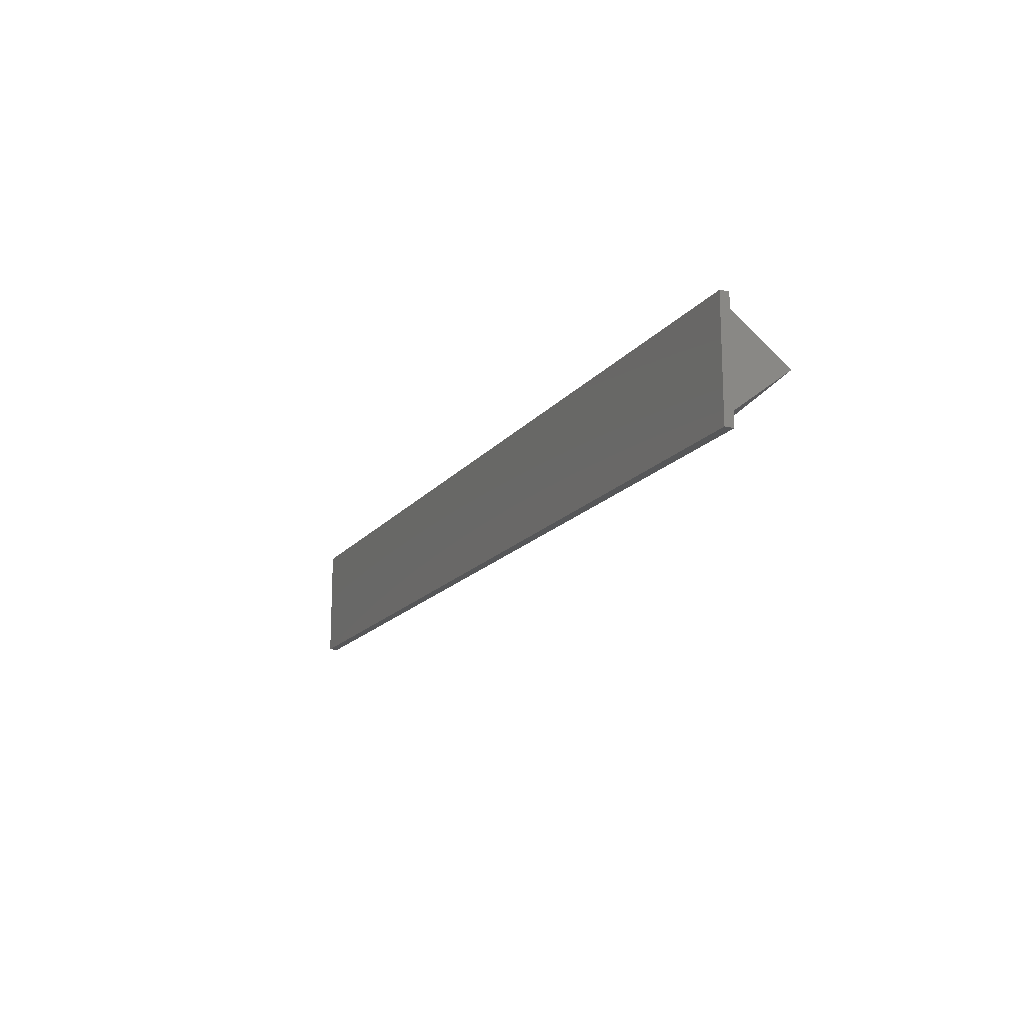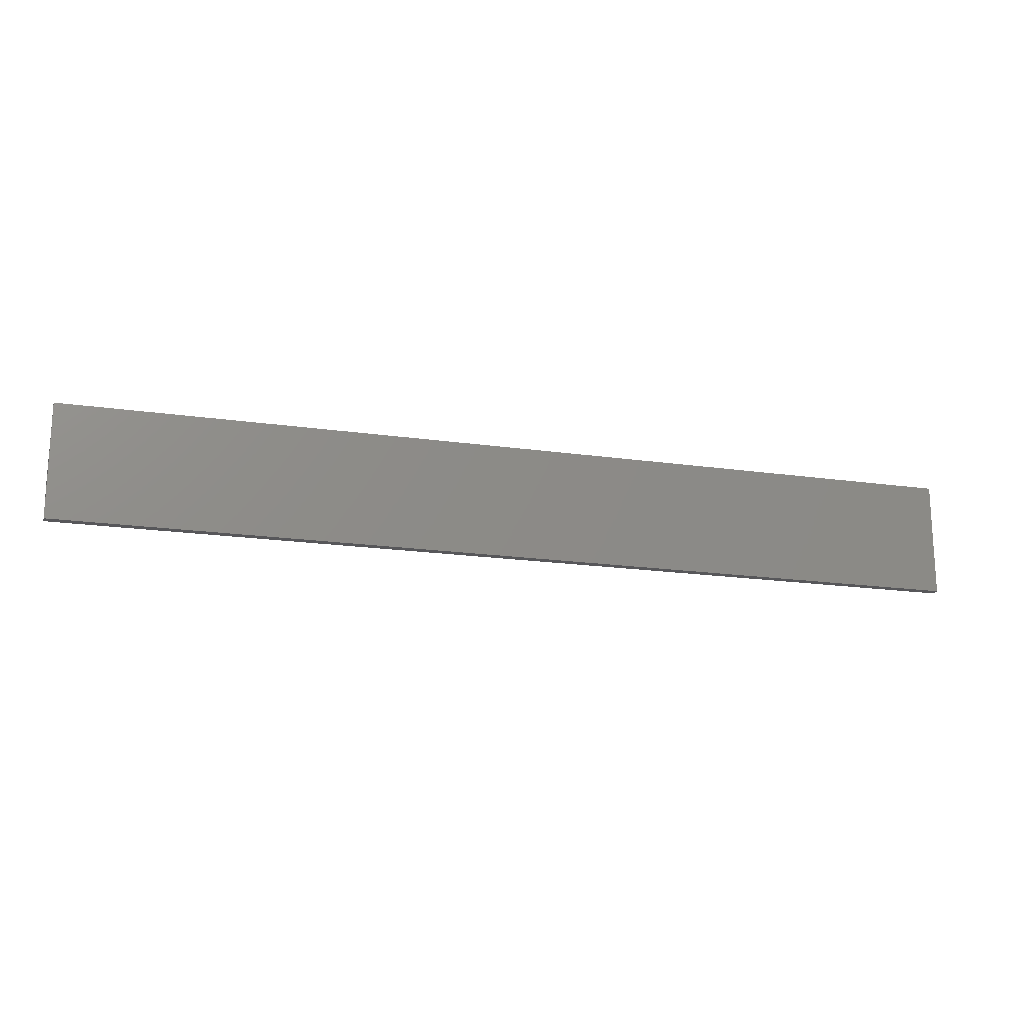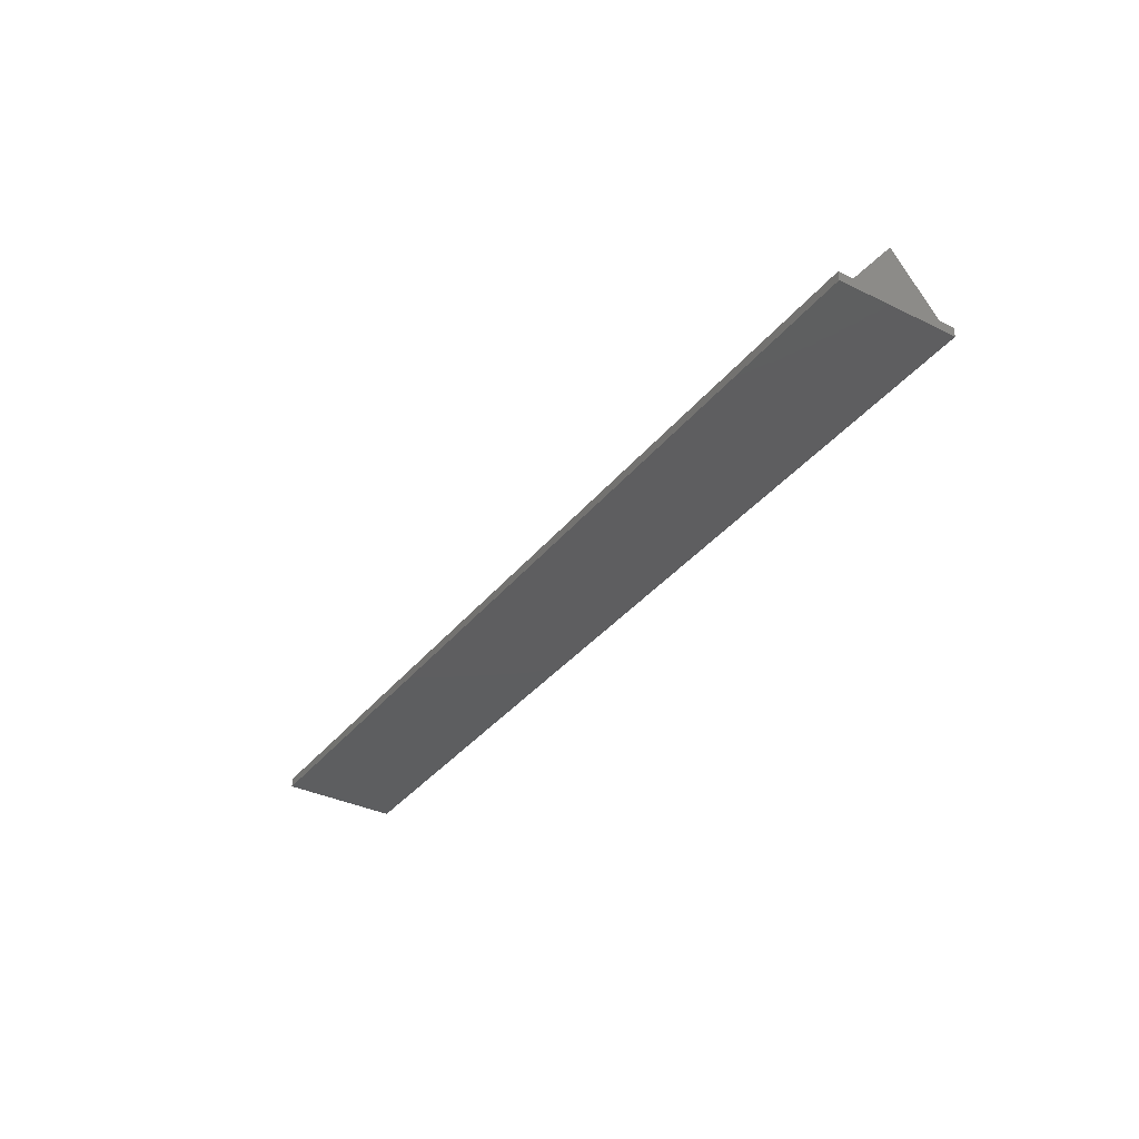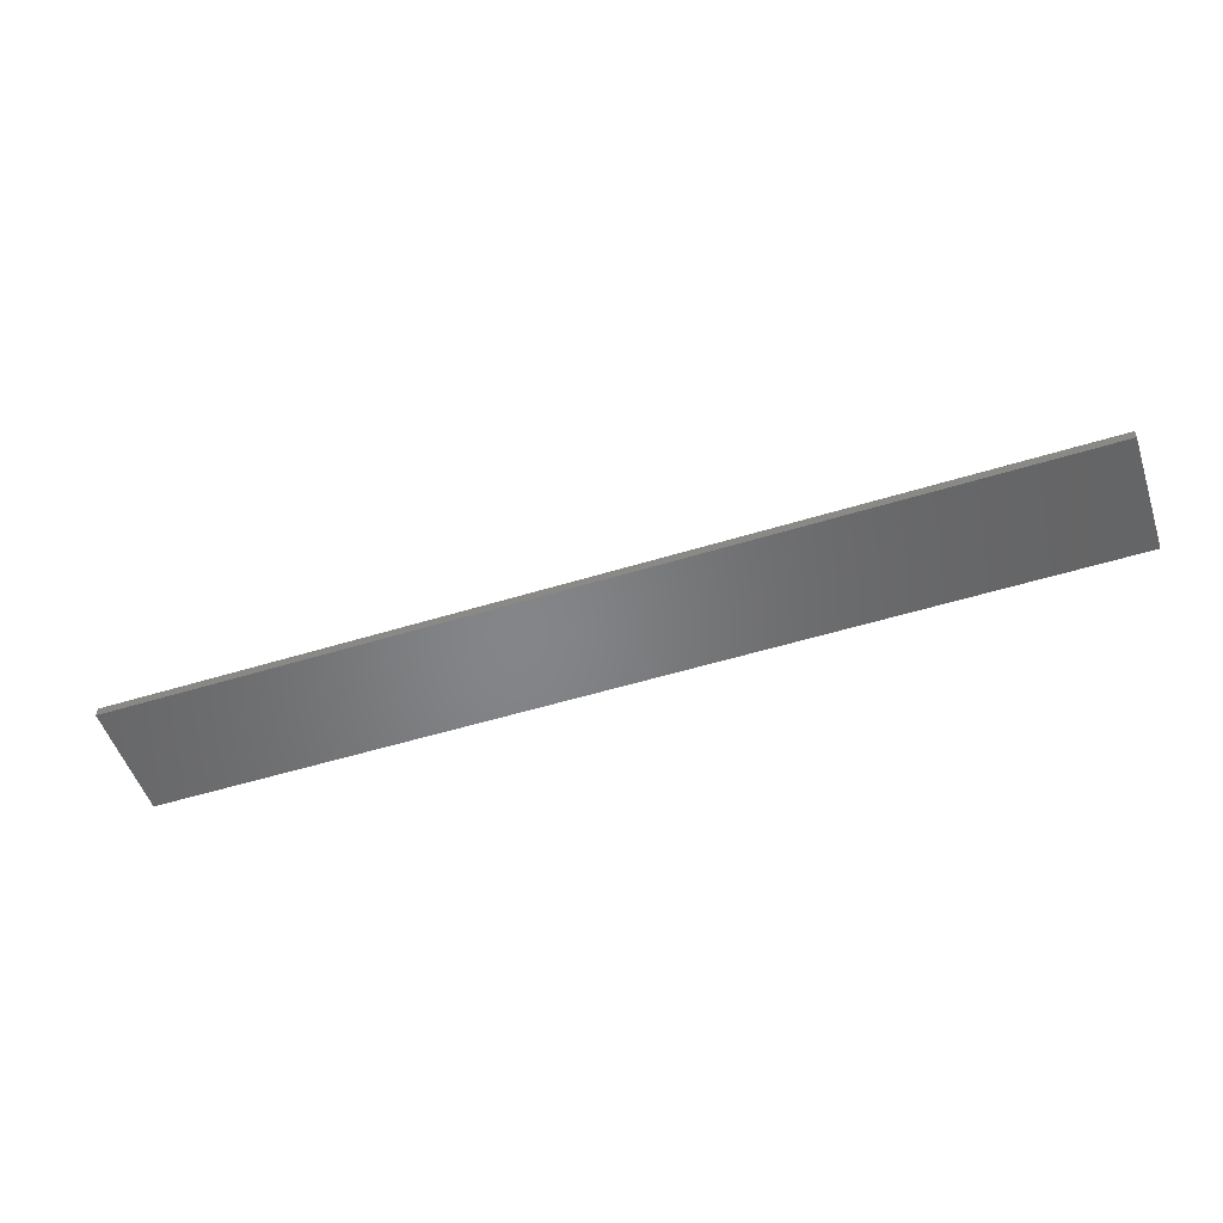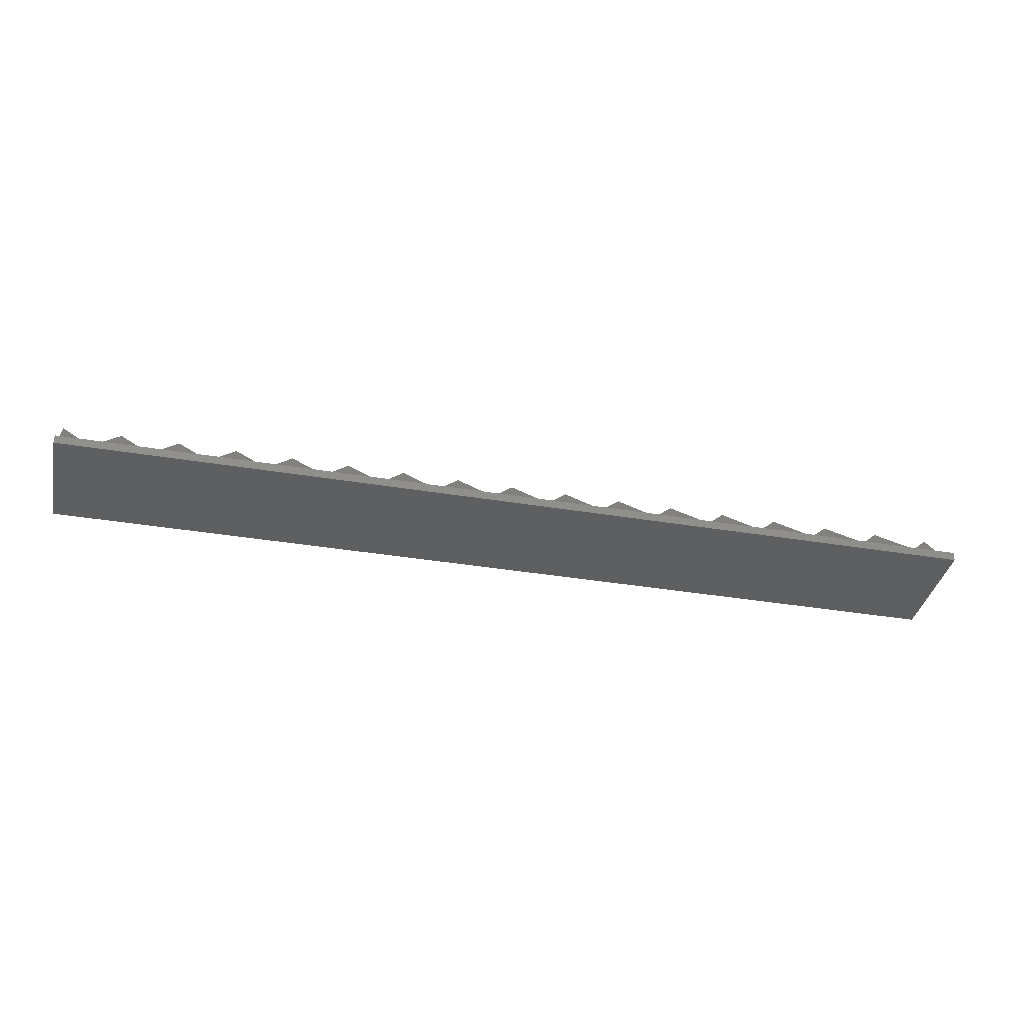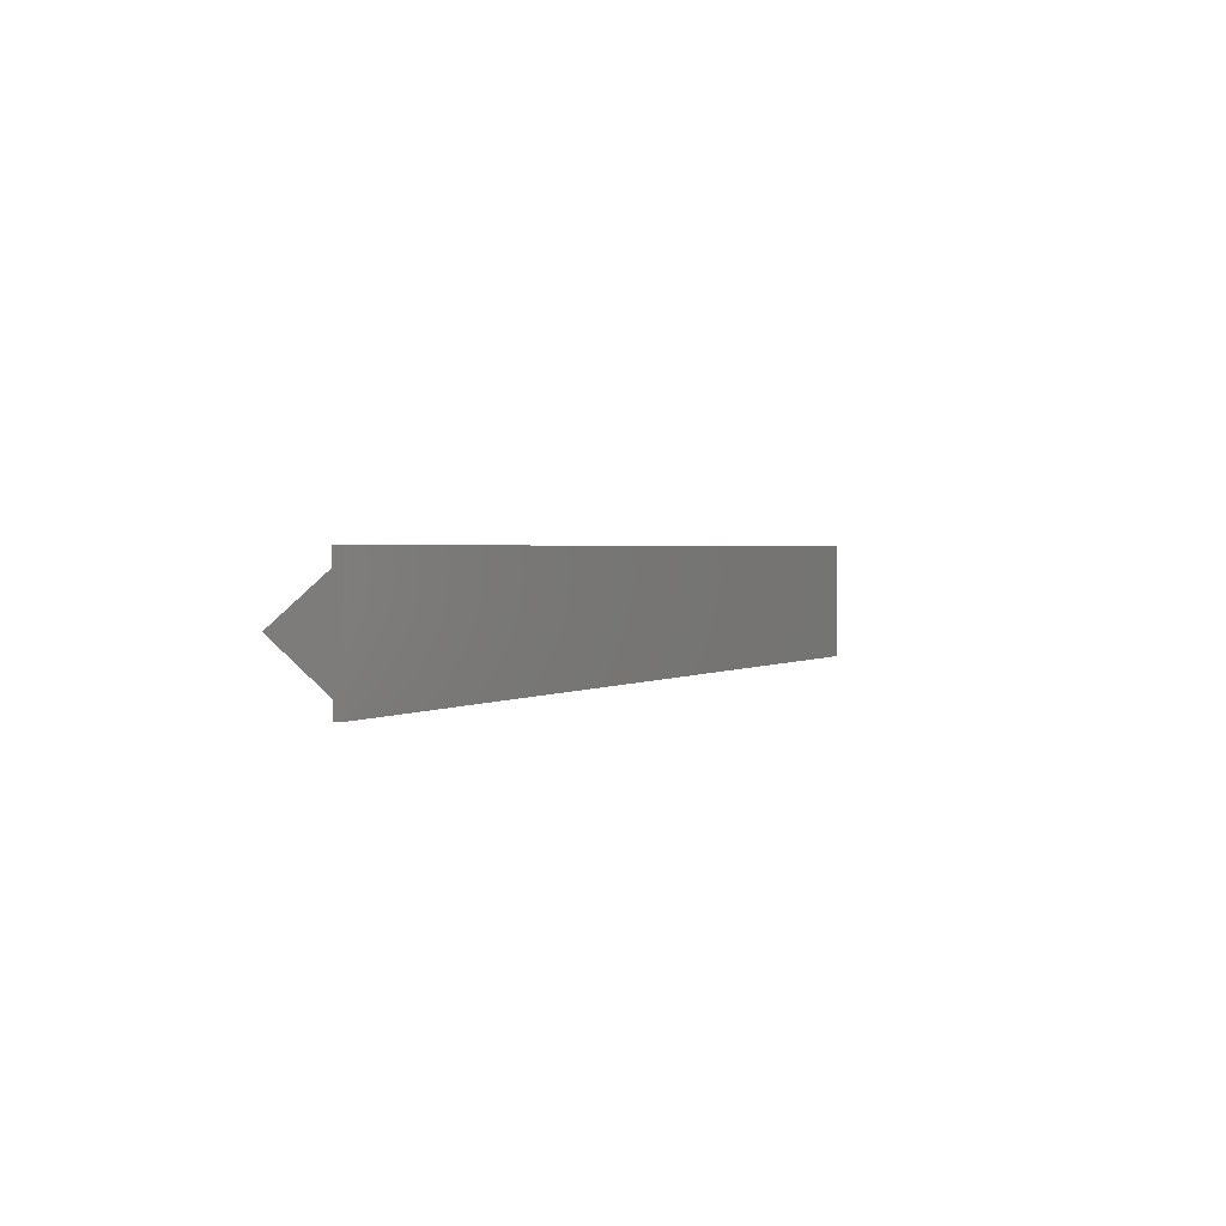
<metadata>
{"format":"stl","ext":"stl","renderer":"f3d","projection":"perspective","resolution":1024,"background":"white","views":[{"elev":-16.4,"azim":-115.0,"up":"+Y"},{"elev":-18.1,"azim":164.1,"up":"+Y"},{"elev":-35.4,"azim":57.2,"up":"+Z"},{"elev":-52.5,"azim":18.4,"up":"+Z"},{"elev":-37.1,"azim":167.9,"up":"+Z"},{"elev":1.8,"azim":116.3,"up":"+Y"}]}
</metadata>
<code>
# stl→obj: 125 verts, 246 faces
v 0 7.127 0.75
v 5.634 3.253 3.819
v 4.019 6.05 0.75
v 0 0 10
v 3.891 -3.253 3.819
v 4.868 -8.431 0.75
v 5.506 -6.05 0.75
v 0 -7.127 0.75
v 13.54 6.05 0.75
v 9.525 0 10
v 15.16 3.253 3.819
v 4.657 8.431 0.75
v 13.42 -3.253 3.819
v 14.39 -8.431 0.75
v 15.03 -6.05 0.75
v 23.07 6.05 0.75
v 19.05 0 10
v 24.68 3.253 3.819
v 14.18 8.431 0.75
v 22.94 -3.253 3.819
v 23.92 -8.431 0.75
v 24.56 -6.05 0.75
v 32.59 6.05 0.75
v 28.57 0 10
v 34.21 3.253 3.819
v 23.71 8.431 0.75
v 32.47 -3.253 3.819
v 33.44 -8.431 0.75
v 34.08 -6.05 0.75
v 42.12 6.05 0.75
v 38.1 0 10
v 43.73 3.253 3.819
v 33.23 8.431 0.75
v 41.99 -3.253 3.819
v 42.97 -8.431 0.75
v 43.61 -6.05 0.75
v 51.64 6.05 0.75
v 47.62 0 10
v 53.26 3.253 3.819
v 42.76 8.431 0.75
v 51.52 -3.253 3.819
v 52.49 -8.431 0.75
v 53.13 -6.05 0.75
v 61.17 6.05 0.75
v 57.15 0 10
v 62.78 3.253 3.819
v 52.28 8.431 0.75
v 61.04 -3.253 3.819
v 62.02 -8.431 0.75
v 62.66 -6.05 0.75
v 70.69 6.05 0.75
v 66.67 0 10
v 72.31 3.253 3.819
v 61.81 8.431 0.75
v 70.57 -3.253 3.819
v 71.54 -8.431 0.75
v 72.18 -6.05 0.75
v 80.22 6.05 0.75
v 76.2 0 10
v 81.83 3.253 3.819
v 71.33 8.431 0.75
v 80.09 -3.253 3.819
v 81.07 -8.431 0.75
v 81.71 -6.05 0.75
v 89.74 6.05 0.75
v 85.72 0 10
v 91.36 3.253 3.819
v 80.86 8.431 0.75
v 89.62 -3.253 3.819
v 90.59 -8.431 0.75
v 91.23 -6.05 0.75
v 99.27 6.05 0.75
v 95.25 0 10
v 100.9 3.253 3.819
v 90.38 8.431 0.75
v 99.14 -3.253 3.819
v 100.1 -8.431 0.75
v 100.8 -6.05 0.75
v 108.8 6.05 0.75
v 104.8 0 10
v 110.4 3.253 3.819
v 99.91 8.431 0.75
v 108.7 -3.253 3.819
v 109.6 -8.431 0.75
v 110.3 -6.05 0.75
v 118.3 6.05 0.75
v 114.3 0 10
v 119.9 3.253 3.819
v 109.4 8.431 0.75
v 118.2 -3.253 3.819
v 119.2 -8.431 0.75
v 119.8 -6.05 0.75
v 127.8 6.05 0.75
v 123.8 0 10
v 129.5 3.253 3.819
v 119 8.431 0.75
v 127.7 -3.253 3.819
v 128.7 -8.431 0.75
v 129.3 -6.05 0.75
v 137.4 6.05 0.75
v 133.3 0 10
v 139 3.253 3.819
v 128.5 8.431 0.75
v 137.2 -3.253 3.819
v 138.2 -8.431 0.75
v 138.9 -6.05 0.75
v 146.9 6.05 0.75
v 142.9 0 10
v 148.5 3.253 3.819
v 138 8.431 0.75
v 146.8 -3.253 3.819
v 147.7 -8.431 0.75
v 148.4 -6.05 0.75
v 152.4 7.127 0.75
v 147.5 8.431 0.75
v 152.4 0 10
v 152.4 -7.127 0.75
v 152.4 9.525 -0.75
v 152.4 9.525 0.75
v 152.4 -9.525 -0.75
v 152.4 -9.525 0.75
v 0 9.525 0.75
v 0 -9.525 0.75
v 0 -9.525 -0.75
v 0 9.525 -0.75
f 1 2 3
f 2 1 4
f 4 5 2
f 6 5 4
f 5 6 7
f 4 8 6
f 9 10 11
f 10 9 12
f 2 12 3
f 2 10 12
f 10 2 5
f 10 13 11
f 14 13 10
f 13 14 15
f 7 10 5
f 10 7 14
f 16 17 18
f 17 16 19
f 11 19 9
f 11 17 19
f 17 11 13
f 17 20 18
f 21 20 17
f 20 21 22
f 15 17 13
f 17 15 21
f 23 24 25
f 24 23 26
f 18 26 16
f 18 24 26
f 24 18 20
f 24 27 25
f 28 27 24
f 27 28 29
f 22 24 20
f 24 22 28
f 30 31 32
f 31 30 33
f 25 33 23
f 25 31 33
f 31 25 27
f 31 34 32
f 35 34 31
f 34 35 36
f 29 31 27
f 31 29 35
f 37 38 39
f 38 37 40
f 32 40 30
f 32 38 40
f 38 32 34
f 38 41 39
f 42 41 38
f 41 42 43
f 36 38 34
f 38 36 42
f 44 45 46
f 45 44 47
f 39 47 37
f 39 45 47
f 45 39 41
f 45 48 46
f 49 48 45
f 48 49 50
f 43 45 41
f 45 43 49
f 51 52 53
f 52 51 54
f 46 54 44
f 46 52 54
f 52 46 48
f 52 55 53
f 56 55 52
f 55 56 57
f 50 52 48
f 52 50 56
f 58 59 60
f 59 58 61
f 53 61 51
f 53 59 61
f 59 53 55
f 59 62 60
f 63 62 59
f 62 63 64
f 57 59 55
f 59 57 63
f 65 66 67
f 66 65 68
f 60 68 58
f 60 66 68
f 66 60 62
f 66 69 67
f 70 69 66
f 69 70 71
f 64 66 62
f 66 64 70
f 72 73 74
f 73 72 75
f 67 75 65
f 67 73 75
f 73 67 69
f 73 76 74
f 77 76 73
f 76 77 78
f 71 73 69
f 73 71 77
f 79 80 81
f 80 79 82
f 74 82 72
f 74 80 82
f 80 74 76
f 80 83 81
f 84 83 80
f 83 84 85
f 78 80 76
f 80 78 84
f 86 87 88
f 87 86 89
f 81 89 79
f 81 87 89
f 87 81 83
f 87 90 88
f 91 90 87
f 90 91 92
f 85 87 83
f 87 85 91
f 93 94 95
f 94 93 96
f 88 96 86
f 88 94 96
f 94 88 90
f 94 97 95
f 98 97 94
f 97 98 99
f 92 94 90
f 94 92 98
f 100 101 102
f 101 100 103
f 95 103 93
f 95 101 103
f 101 95 97
f 101 104 102
f 105 104 101
f 104 105 106
f 99 101 97
f 101 99 105
f 107 108 109
f 108 107 110
f 102 110 100
f 102 108 110
f 108 102 104
f 108 111 109
f 112 111 108
f 111 112 113
f 106 108 104
f 108 106 112
f 114 115 116
f 109 115 107
f 109 116 115
f 116 109 111
f 117 111 113
f 111 117 116
f 114 118 119
f 117 114 116
f 117 118 114
f 120 117 121
f 117 120 118
f 119 115 114
f 115 110 107
f 119 110 115
f 110 103 100
f 119 103 110
f 103 96 93
f 119 96 103
f 96 89 86
f 119 89 96
f 89 82 79
f 119 82 89
f 82 75 72
f 119 75 82
f 75 68 65
f 119 68 75
f 68 61 58
f 119 61 68
f 61 54 51
f 119 54 61
f 54 47 44
f 119 47 54
f 47 40 37
f 122 47 119
f 40 33 30
f 47 122 40
f 33 26 23
f 40 122 33
f 26 19 16
f 33 122 26
f 19 12 9
f 26 122 19
f 19 122 12
f 1 12 122
f 12 1 3
f 112 117 113
f 117 112 121
f 105 112 106
f 105 121 112
f 98 105 99
f 98 121 105
f 91 98 92
f 91 121 98
f 84 91 85
f 84 121 91
f 77 84 78
f 77 121 84
f 70 77 71
f 70 121 77
f 63 70 64
f 63 121 70
f 56 63 57
f 56 121 63
f 49 56 50
f 49 121 56
f 42 49 43
f 42 121 49
f 35 42 36
f 123 42 35
f 28 35 29
f 123 35 28
f 21 28 22
f 123 28 21
f 14 21 15
f 123 21 14
f 6 14 7
f 123 14 6
f 42 123 121
f 123 6 8
f 124 118 120
f 118 124 125
f 125 1 122
f 1 8 4
f 125 8 1
f 124 8 125
f 8 124 123
f 118 122 119
f 122 118 125
f 124 121 123
f 121 124 120

</code>
